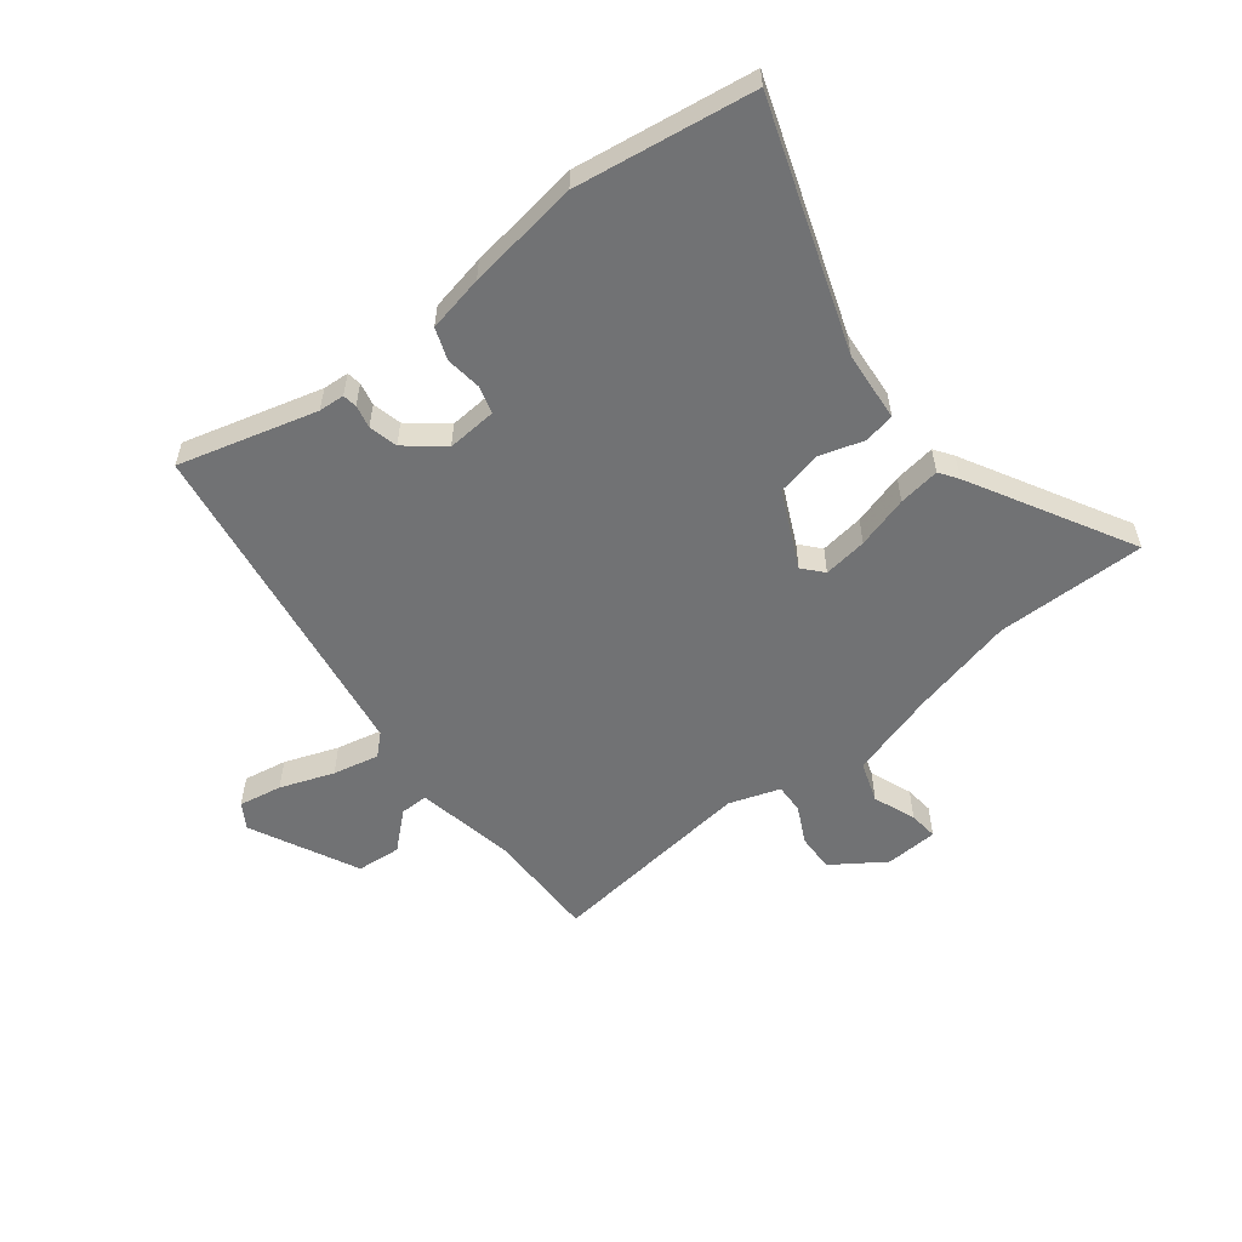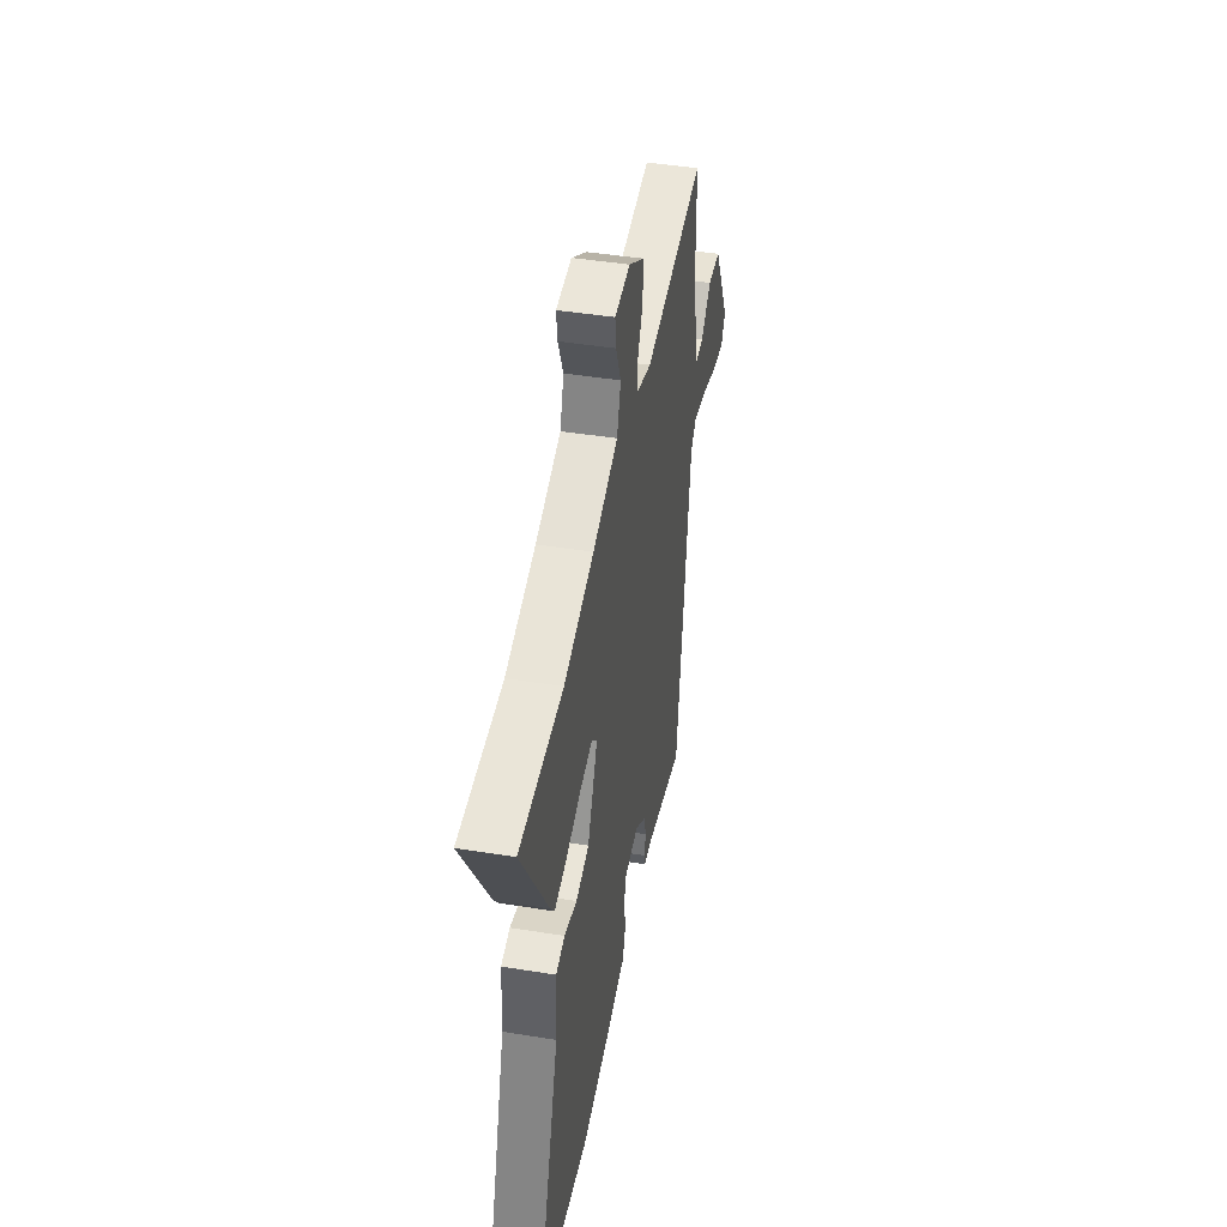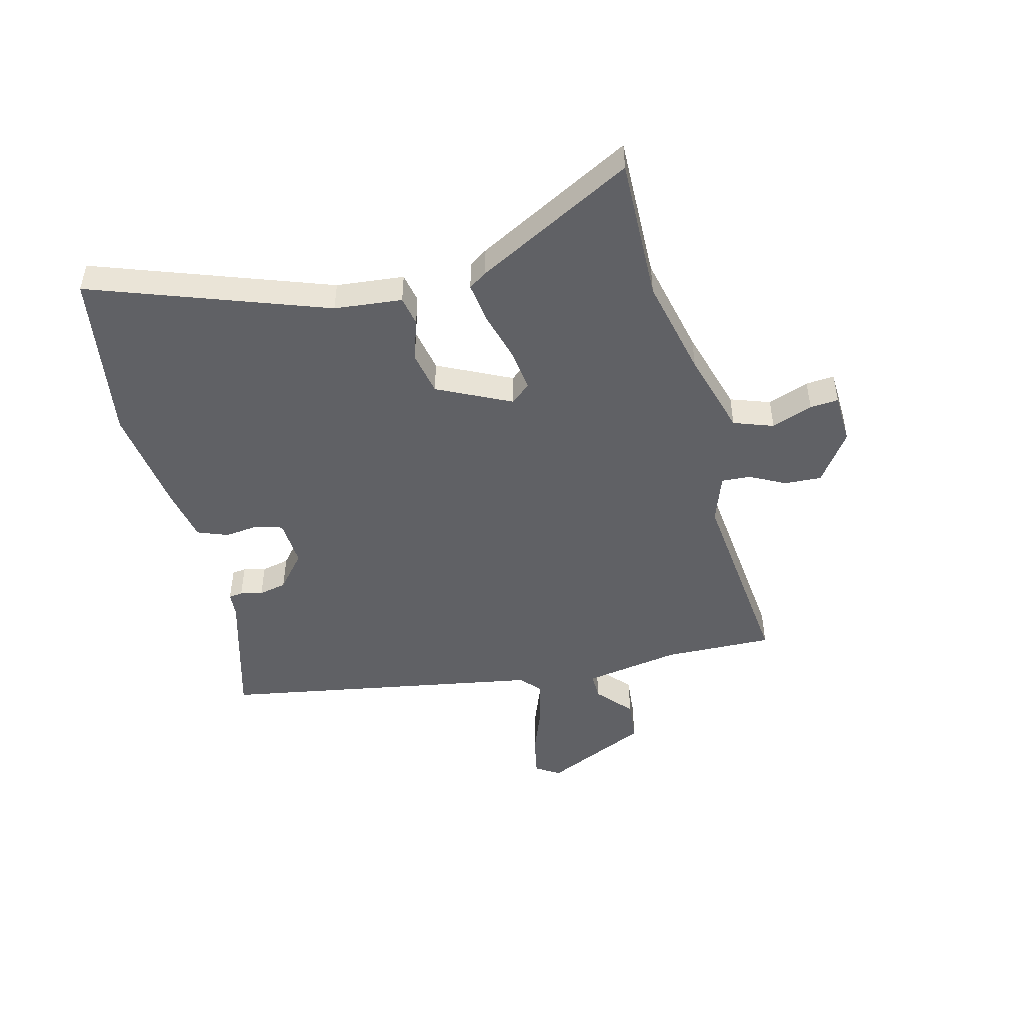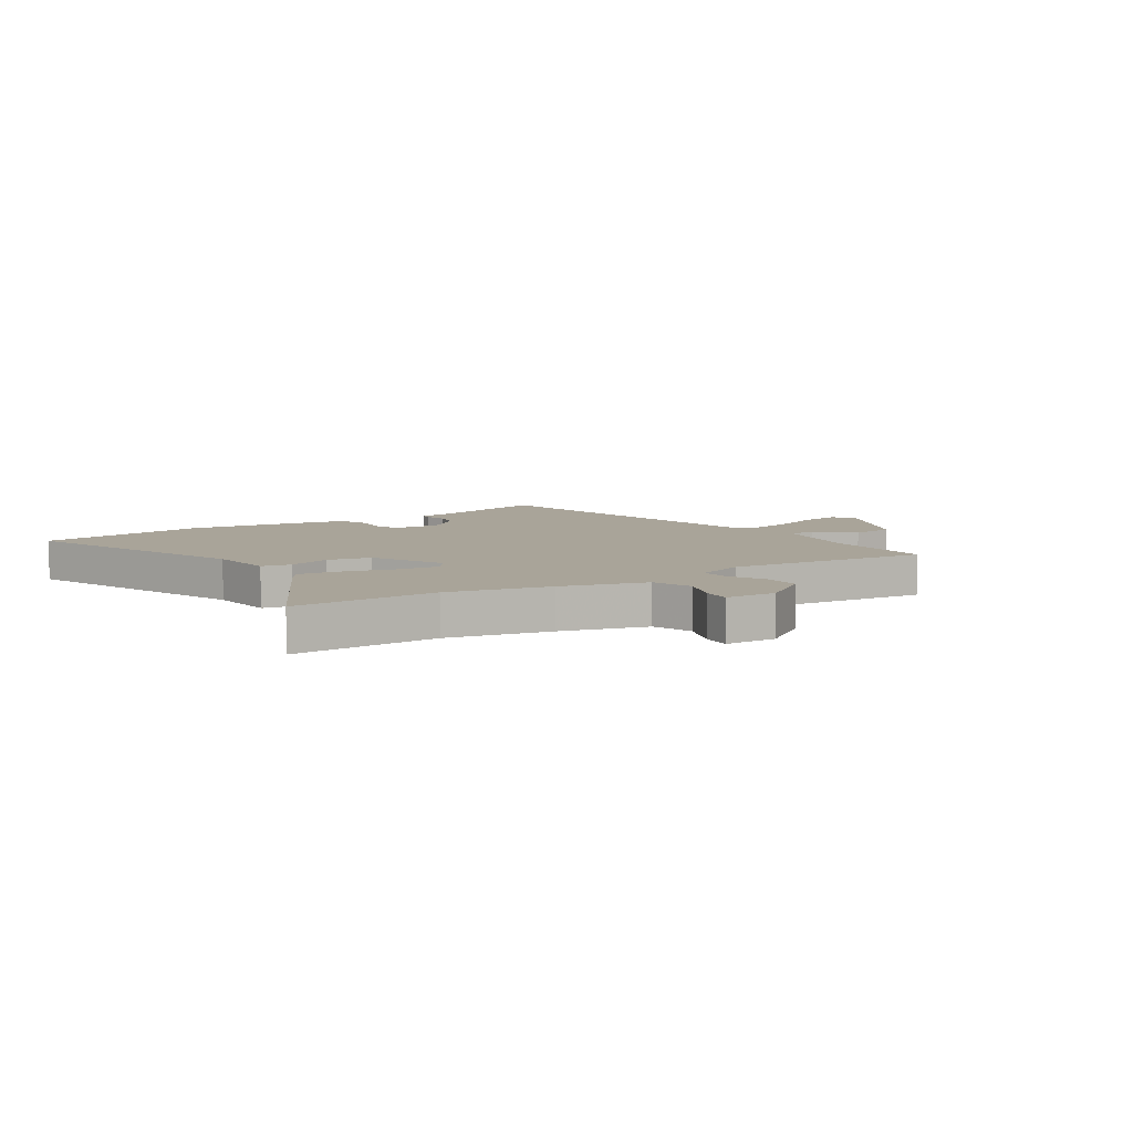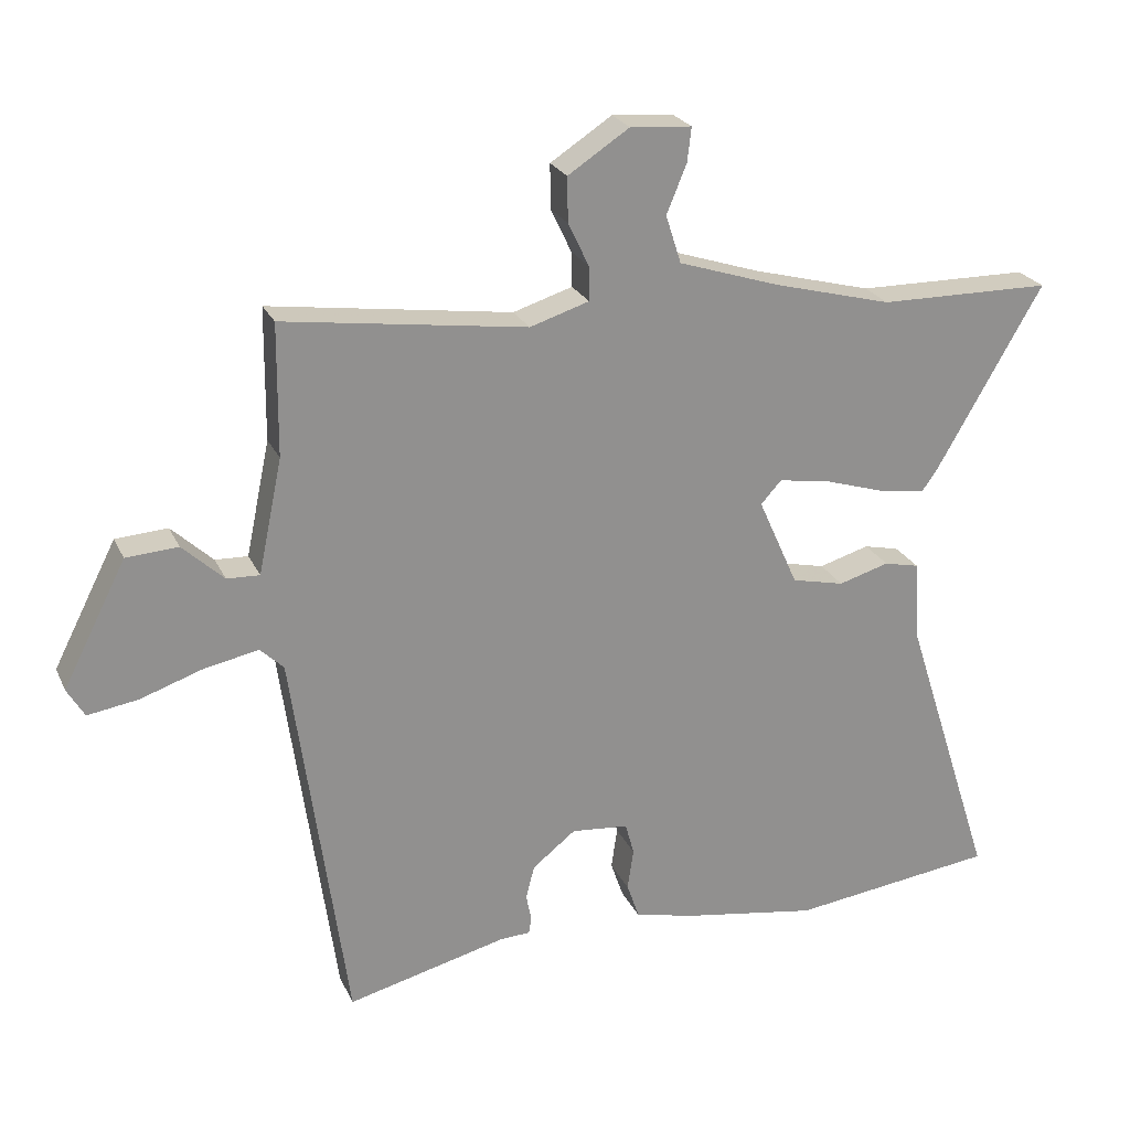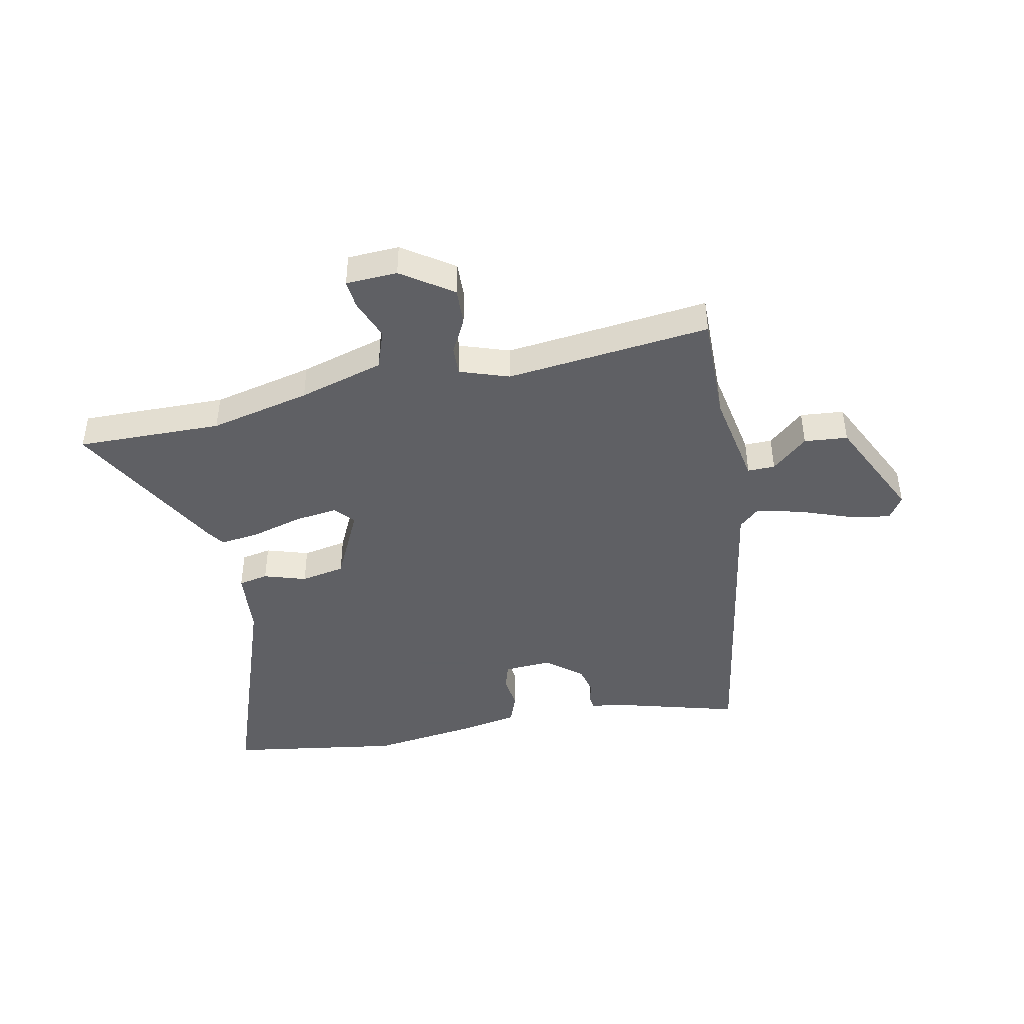
<metadata>
{"format":"obj","ext":"obj","renderer":"f3d","projection":"perspective","resolution":1024,"background":"white","views":[{"elev":-55.4,"azim":-143.1,"up":"+Y"},{"elev":44.4,"azim":-79.3,"up":"+Z"},{"elev":-47.7,"azim":-77.6,"up":"+Y"},{"elev":7.3,"azim":-35.4,"up":"+Y"},{"elev":24.0,"azim":159.8,"up":"+Z"},{"elev":-43.2,"azim":10.1,"up":"+Y"}]}
</metadata>
<code>
v -0.334 0.07 -0.521
v -0.643 0.07 -0.482
v -0.506 0.07 -0.057
v -0.498 0.07 0.065
v -0.445 0.07 0.077
v -0.369 0.07 0.055
v -0.29 0.07 0.073
v -0.23 0.07 0.207
v -0.261 0.07 0.241
v -0.337 0.07 0.229
v -0.427 0.07 0.201
v -0.499 0.07 0.189
v -0.522 0.07 0.221
v -0.682 0.07 0.498
v -0.422 0.07 0.501
v -0.243 0.07 0.548
v -0.092 0.07 0.597
v -0.069 0.07 0.669
v -0.099 0.07 0.742
v -0.105 0.07 0.793
v -0.013 0.07 0.8
v 0.079 0.07 0.74
v 0.078 0.07 0.673
v 0.047 0.07 0.608
v 0.046 0.07 0.556
v 0.135 0.07 0.528
v 0.499 0.07 0.579
v 0.501 0.07 0.382
v 0.537 0.07 0.21
v 0.586 0.07 0.212
v 0.648 0.07 0.27
v 0.726 0.07 0.265
v 0.821 0.07 0.079
v 0.795 0.07 0.035
v 0.719 0.07 0.047
v 0.625 0.07 0.079
v 0.544 0.07 0.095
v 0.509 0.07 0.061
v 0.428 0.07 -0.522
v 0.187 0.07 -0.462
v 0.142 0.07 -0.46
v 0.138 0.07 -0.435
v 0.146 0.07 -0.395
v 0.133 0.07 -0.345
v 0.068 0.07 -0.294
v -0.018 0.07 -0.302
v -0.031 0.07 -0.35
v -0.022 0.07 -0.412
v -0.041 0.07 -0.467
v -0.139 0.07 -0.489
v -0.334 0 -0.521
v -0.643 0 -0.482
v -0.506 0 -0.057
v -0.498 0 0.065
v -0.445 0 0.077
v -0.369 0 0.055
v -0.29 0 0.073
v -0.23 0 0.207
v -0.261 0 0.241
v -0.337 0 0.229
v -0.427 0 0.201
v -0.499 0 0.189
v -0.522 0 0.221
v -0.682 0 0.498
v -0.422 0 0.501
v -0.243 0 0.548
v -0.092 0 0.597
v -0.069 0 0.669
v -0.099 0 0.742
v -0.105 0 0.793
v -0.013 0 0.8
v 0.079 0 0.74
v 0.078 0 0.673
v 0.047 0 0.608
v 0.046 0 0.556
v 0.135 0 0.528
v 0.499 0 0.579
v 0.501 0 0.382
v 0.537 0 0.21
v 0.586 0 0.212
v 0.648 0 0.27
v 0.726 0 0.265
v 0.821 0 0.079
v 0.795 0 0.035
v 0.719 0 0.047
v 0.625 0 0.079
v 0.544 0 0.095
v 0.509 0 0.061
v 0.428 0 -0.522
v 0.187 0 -0.462
v 0.142 0 -0.46
v 0.138 0 -0.435
v 0.146 0 -0.395
v 0.133 0 -0.345
v 0.068 0 -0.294
v -0.018 0 -0.302
v -0.031 0 -0.35
v -0.022 0 -0.412
v -0.041 0 -0.467
v -0.139 0 -0.489
f 1 2 3
f 50 1 3
f 49 50 3
f 48 49 3
f 47 48 3
f 4 5 6
f 3 4 6
f 47 3 6
f 46 47 6
f 45 46 6 7
f 44 45 7 8
f 40 41 42 43
f 40 43 44
f 39 40 44
f 38 39 44
f 34 35 36
f 33 34 36
f 32 33 36
f 31 32 36
f 30 31 36
f 29 30 36 37
f 28 29 37 38
f 26 27 28
f 38 44 8
f 28 38 8
f 26 28 8
f 25 26 8
f 22 23 24
f 21 22 24
f 20 21 24
f 19 20 24
f 18 19 24
f 13 14 15
f 12 13 15
f 11 12 15
f 10 11 15
f 9 10 15 16
f 8 9 16 17
f 17 18 24 25
f 8 17 25
f 53 52 51
f 53 51 100
f 53 100 99
f 53 99 98
f 53 98 97
f 56 55 54
f 56 54 53
f 56 53 97
f 56 97 96
f 57 56 96 95
f 58 57 95 94
f 93 92 91 90
f 94 93 90
f 94 90 89
f 94 89 88
f 86 85 84
f 86 84 83
f 86 83 82
f 86 82 81
f 86 81 80
f 87 86 80 79
f 88 87 79 78
f 78 77 76
f 58 94 88
f 58 88 78
f 58 78 76
f 58 76 75
f 74 73 72
f 74 72 71
f 74 71 70
f 74 70 69
f 74 69 68
f 65 64 63
f 65 63 62
f 65 62 61
f 65 61 60
f 66 65 60 59
f 67 66 59 58
f 75 74 68 67
f 75 67 58
f 1 51 52 2
f 2 52 53 3
f 3 53 54 4
f 4 54 55 5
f 5 55 56 6
f 6 56 57 7
f 7 57 58 8
f 8 58 59 9
f 9 59 60 10
f 10 60 61 11
f 11 61 62 12
f 12 62 63 13
f 13 63 64 14
f 14 64 65 15
f 15 65 66 16
f 16 66 67 17
f 17 67 68 18
f 18 68 69 19
f 19 69 70 20
f 20 70 71 21
f 21 71 72 22
f 22 72 73 23
f 23 73 74 24
f 24 74 75 25
f 25 75 76 26
f 26 76 77 27
f 27 77 78 28
f 28 78 79 29
f 29 79 80 30
f 30 80 81 31
f 31 81 82 32
f 32 82 83 33
f 33 83 84 34
f 34 84 85 35
f 35 85 86 36
f 36 86 87 37
f 37 87 88 38
f 38 88 89 39
f 39 89 90 40
f 40 90 91 41
f 41 91 92 42
f 42 92 93 43
f 43 93 94 44
f 44 94 95 45
f 45 95 96 46
f 46 96 97 47
f 47 97 98 48
f 48 98 99 49
f 49 99 100 50
f 50 100 51 1

</code>
